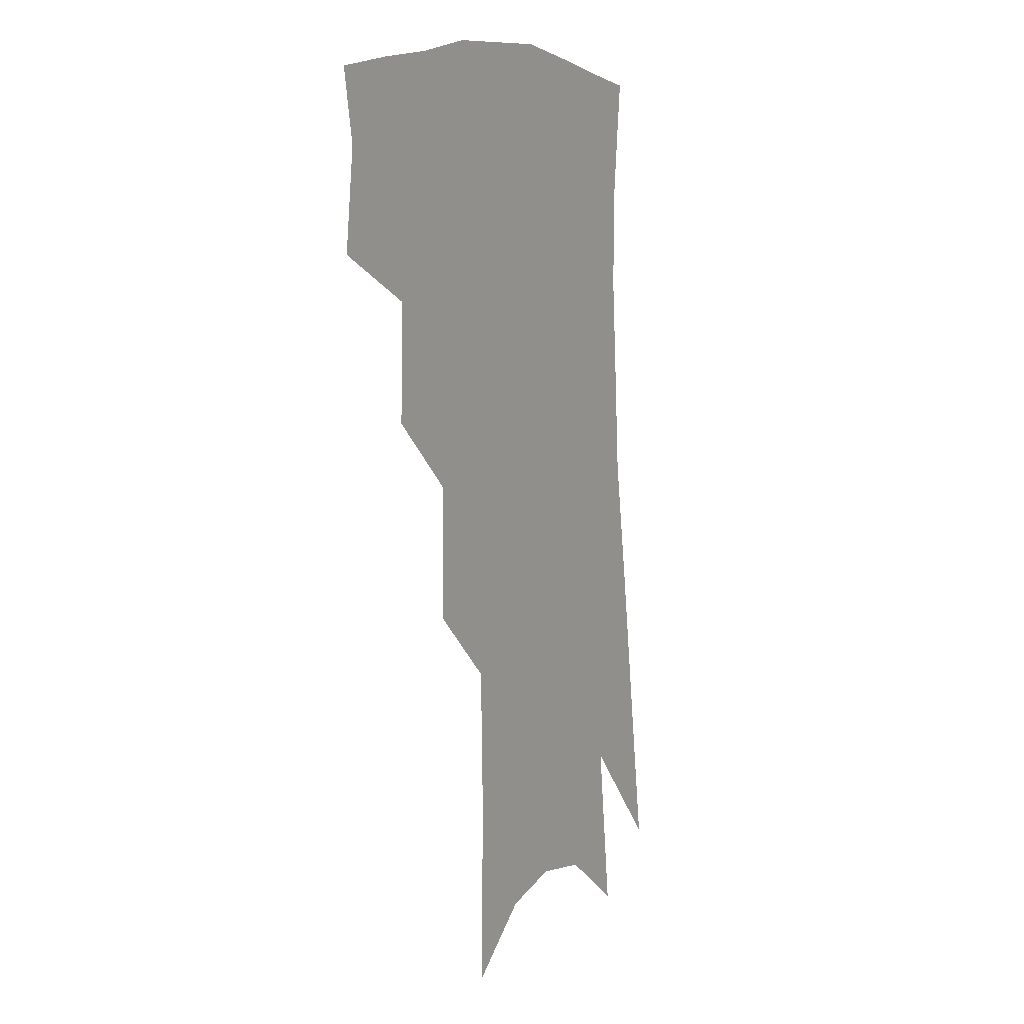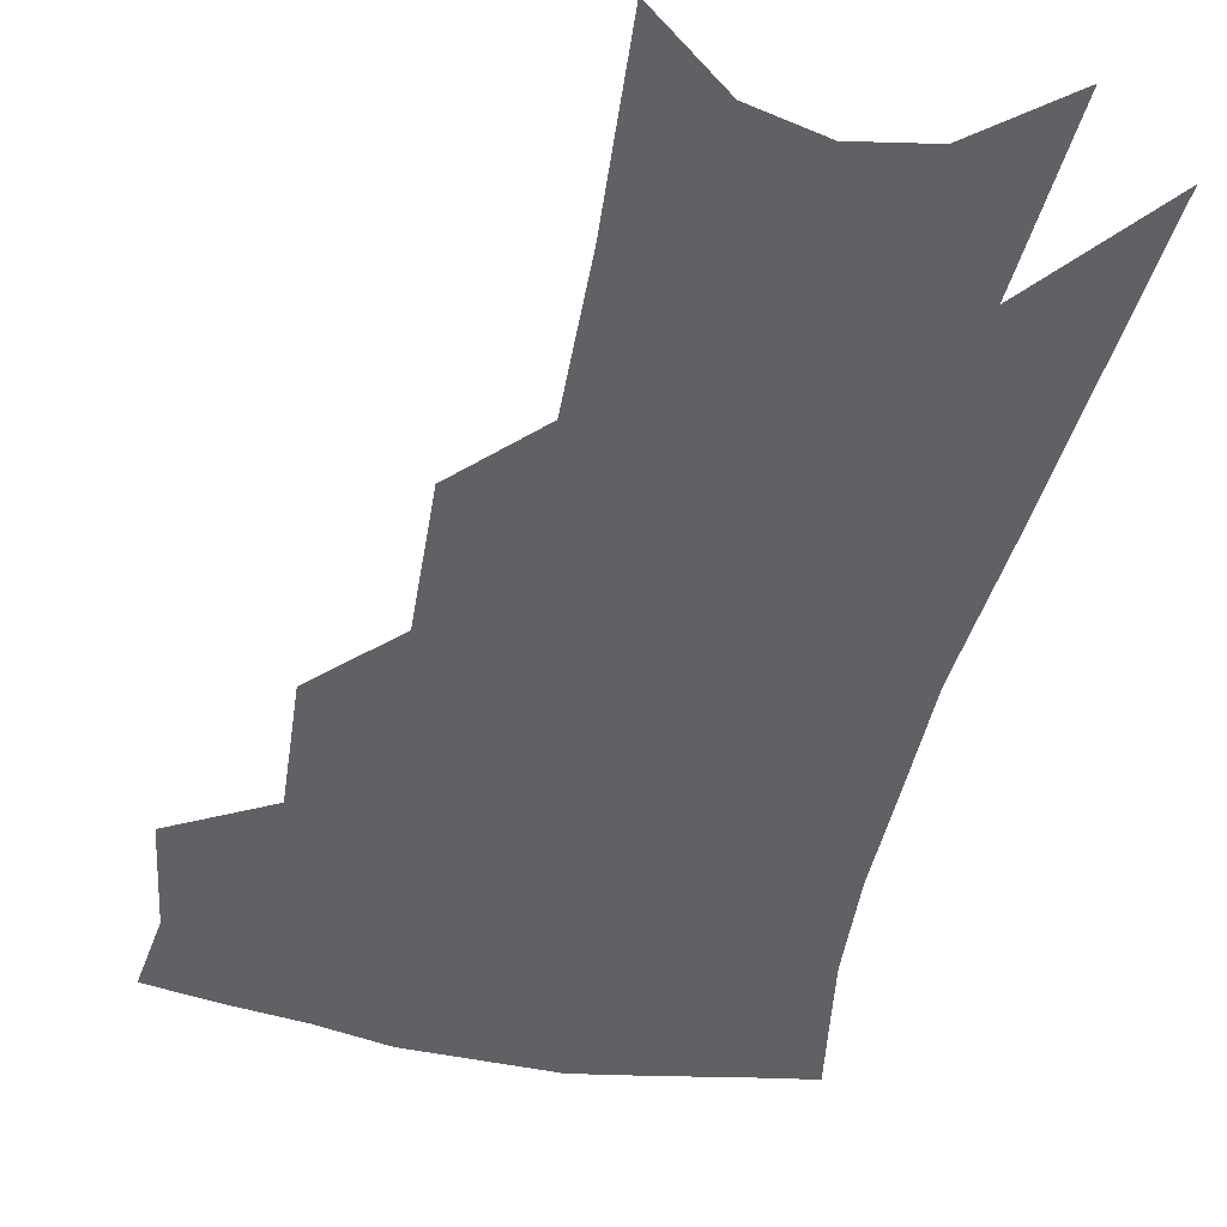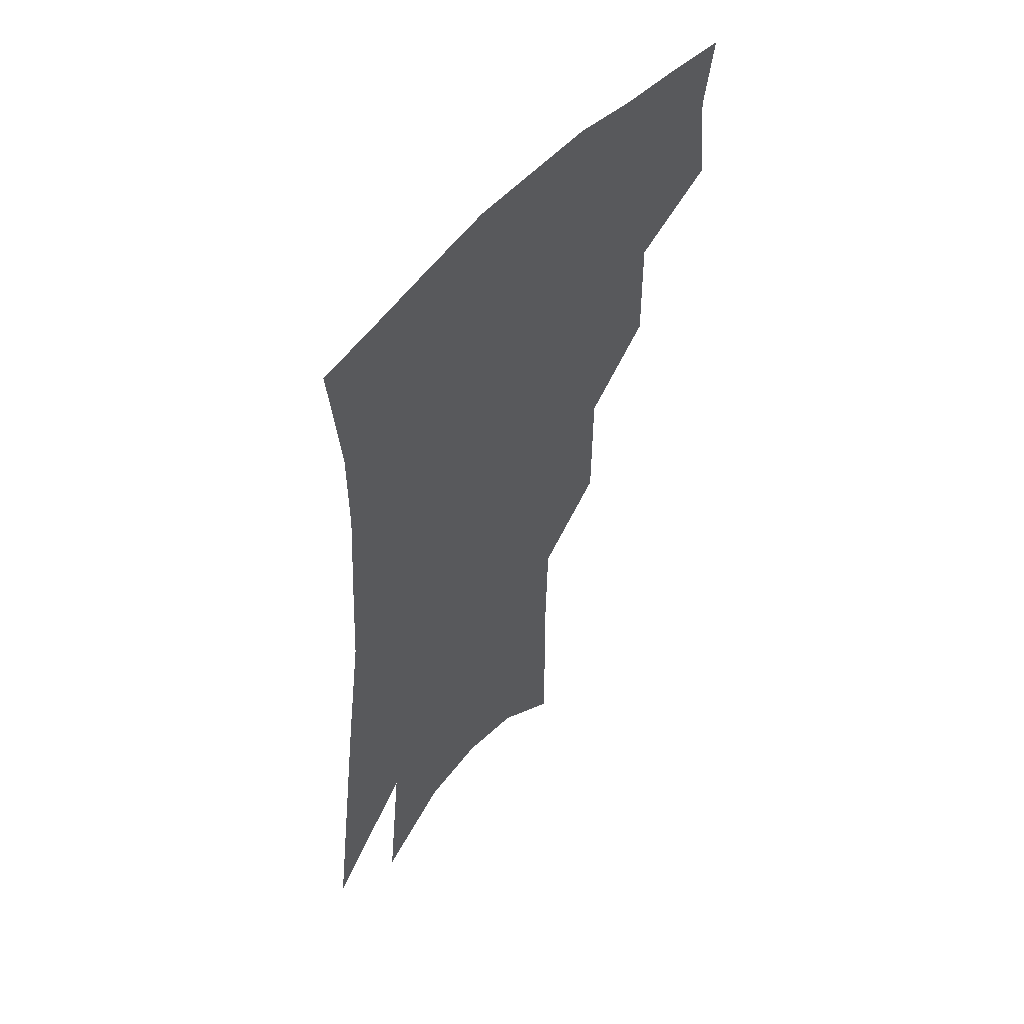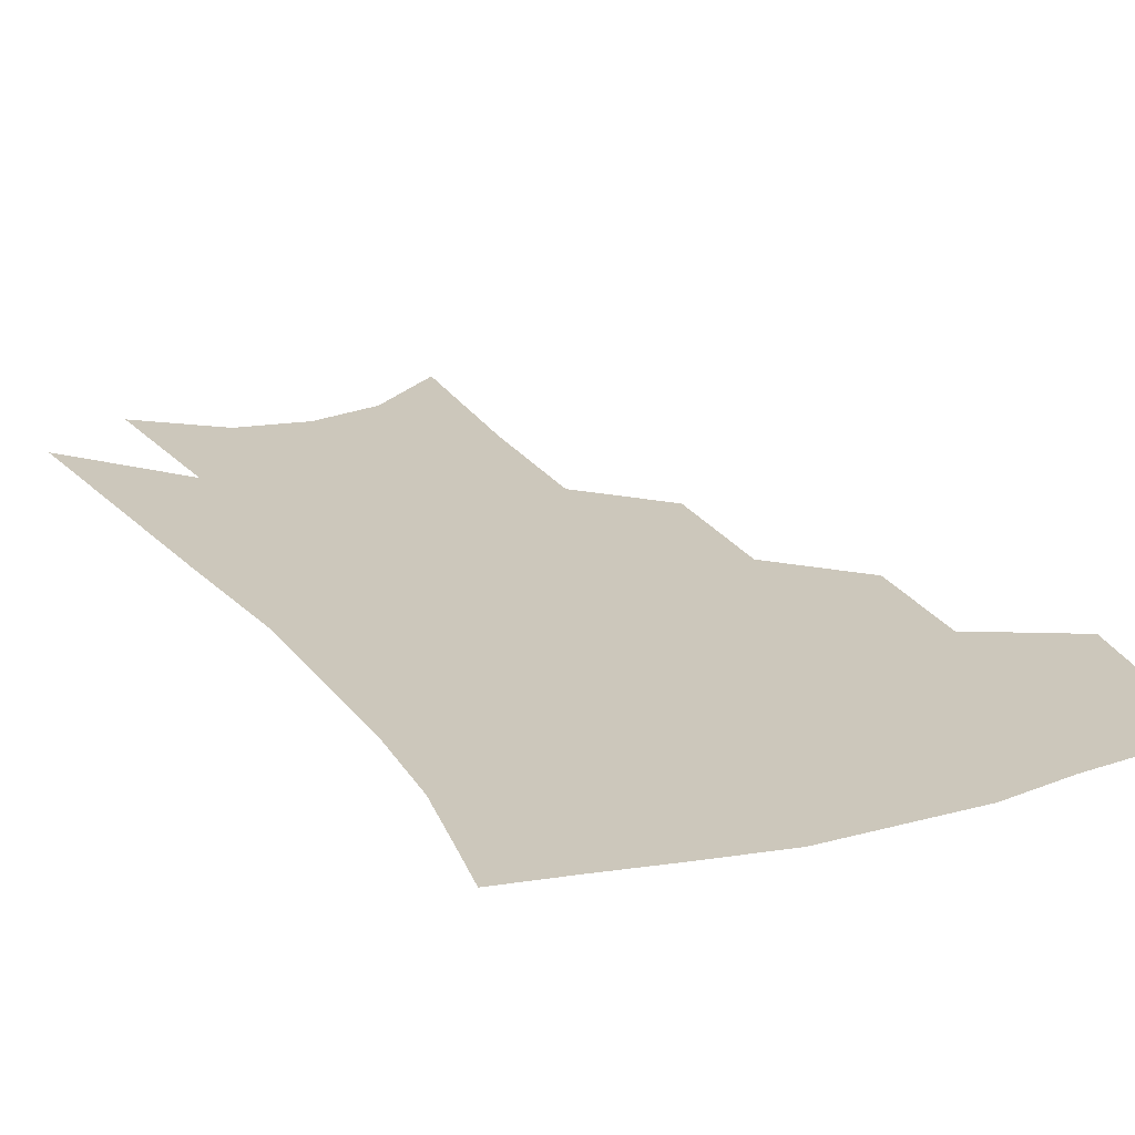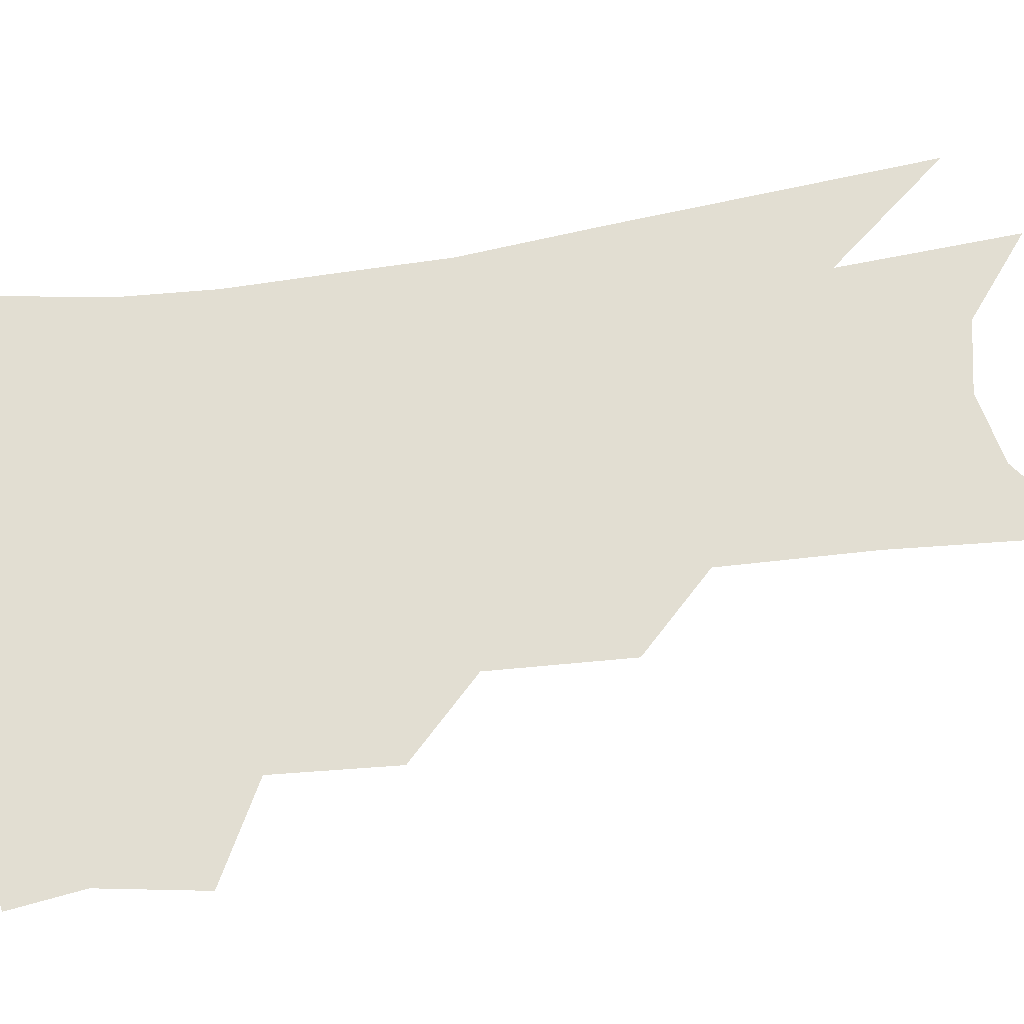
<metadata>
{"format":"obj","ext":"obj","renderer":"f3d","projection":"perspective","resolution":1024,"background":"white","views":[{"elev":6.2,"azim":-60.3,"up":"+Y"},{"elev":-49.6,"azim":-9.3,"up":"+Z"},{"elev":54.8,"azim":129.1,"up":"+Y"},{"elev":21.6,"azim":157.8,"up":"+Z"},{"elev":68.0,"azim":-95.0,"up":"+Z"}]}
</metadata>
<code>
v 480.2 346.2 0
v 483.8 379.1 0
v 479.5 402.1 0
v 510.1 293.6 0
v 510.7 332 0
v 510.2 361.2 0
v 506.8 383.8 0
v 502.1 406.8 0
v 535 227.7 0
v 534.7 271.6 0
v 533.6 307.4 0
v 534.1 341.5 0
v 532.2 365.2 0
v 529.1 387.5 0
v 525.1 410.7 0
v 559.4 98.61 0
v 560.3 158.2 0
v 559.3 205.5 0
v 558.1 250.4 0
v 556.5 284.9 0
v 556.3 319.2 0
v 555.3 344.7 0
v 554.5 368.7 0
v 552 390.6 0
v 547.8 416.2 0
v 583.2 119 0
v 581.8 171.3 0
v 579.6 215.6 0
v 578.1 257.6 0
v 577.2 294.5 0
v 577 324.5 0
v 576.6 348.7 0
v 575.9 370.5 0
v 574.7 392.2 0
v 571.1 417.7 0
v 605.4 125.3 0
v 602.4 179.8 0
v 599.6 224 0
v 597.7 263.1 0
v 596.7 297.5 0
v 596.5 325.2 0
v 596.8 349.6 0
v 597.6 372.4 0
v 596.7 393.5 0
v 593.7 419.2 0
v 628.3 122.3 0
v 623.7 175.7 0
v 619.6 222.5 0
v 617.3 261.2 0
v 616.2 294 0
v 615.7 324.3 0
v 616.5 350.6 0
v 617.8 372.3 0
v 619 392.7 0
v 617.7 416.3 0
v 654.8 103.4 0
v 648.3 159.7 0
v 641.5 212.6 0
v 638.8 251 0
v 636.6 286.6 0
v 635.2 319.6 0
v 635.5 347.6 0
v 637.7 370.7 0
v 639.7 391.8 0
v 640.4 413.1 0
v 681.6 123.4 0
v 674.3 177 0
v 667.8 224 0
v 661.2 268.9 0
v 659.2 302.8 0
v 656.9 336.7 0
v 657 368 0
v 659.3 390.3 0
v 661.4 410.6 0
f 5 6 1
f 1 6 2
f 6 7 2
f 2 7 3
f 7 8 3
f 10 11 4
f 4 11 5
f 11 12 5
f 5 12 6
f 12 13 6
f 6 13 7
f 13 14 7
f 7 14 8
f 14 15 8
f 18 19 9
f 9 19 10
f 19 20 10
f 10 20 11
f 20 21 11
f 11 21 12
f 21 22 12
f 12 22 13
f 22 23 13
f 13 23 14
f 23 24 14
f 14 24 15
f 24 25 15
f 16 26 17
f 26 27 17
f 17 27 18
f 27 28 18
f 18 28 19
f 28 29 19
f 19 29 20
f 29 30 20
f 20 30 21
f 30 31 21
f 21 31 22
f 31 32 22
f 22 32 23
f 32 33 23
f 23 33 24
f 33 34 24
f 24 34 25
f 34 35 25
f 26 36 27
f 36 37 27
f 27 37 28
f 37 38 28
f 28 38 29
f 38 39 29
f 29 39 30
f 39 40 30
f 30 40 31
f 40 41 31
f 31 41 32
f 41 42 32
f 32 42 33
f 42 43 33
f 33 43 34
f 43 44 34
f 34 44 35
f 44 45 35
f 36 46 37
f 46 47 37
f 37 47 38
f 47 48 38
f 38 48 39
f 48 49 39
f 39 49 40
f 49 50 40
f 40 50 41
f 50 51 41
f 41 51 42
f 51 52 42
f 42 52 43
f 52 53 43
f 43 53 44
f 53 54 44
f 44 54 45
f 54 55 45
f 46 56 47
f 56 57 47
f 47 57 48
f 57 58 48
f 48 58 49
f 58 59 49
f 49 59 50
f 59 60 50
f 50 60 51
f 60 61 51
f 51 61 52
f 61 62 52
f 52 62 53
f 62 63 53
f 53 63 54
f 63 64 54
f 54 64 55
f 64 65 55
f 57 66 58
f 66 67 58
f 58 67 59
f 67 68 59
f 59 68 60
f 68 69 60
f 60 69 61
f 69 70 61
f 61 70 62
f 70 71 62
f 62 71 63
f 71 72 63
f 63 72 64
f 72 73 64
f 64 73 65
f 73 74 65

</code>
